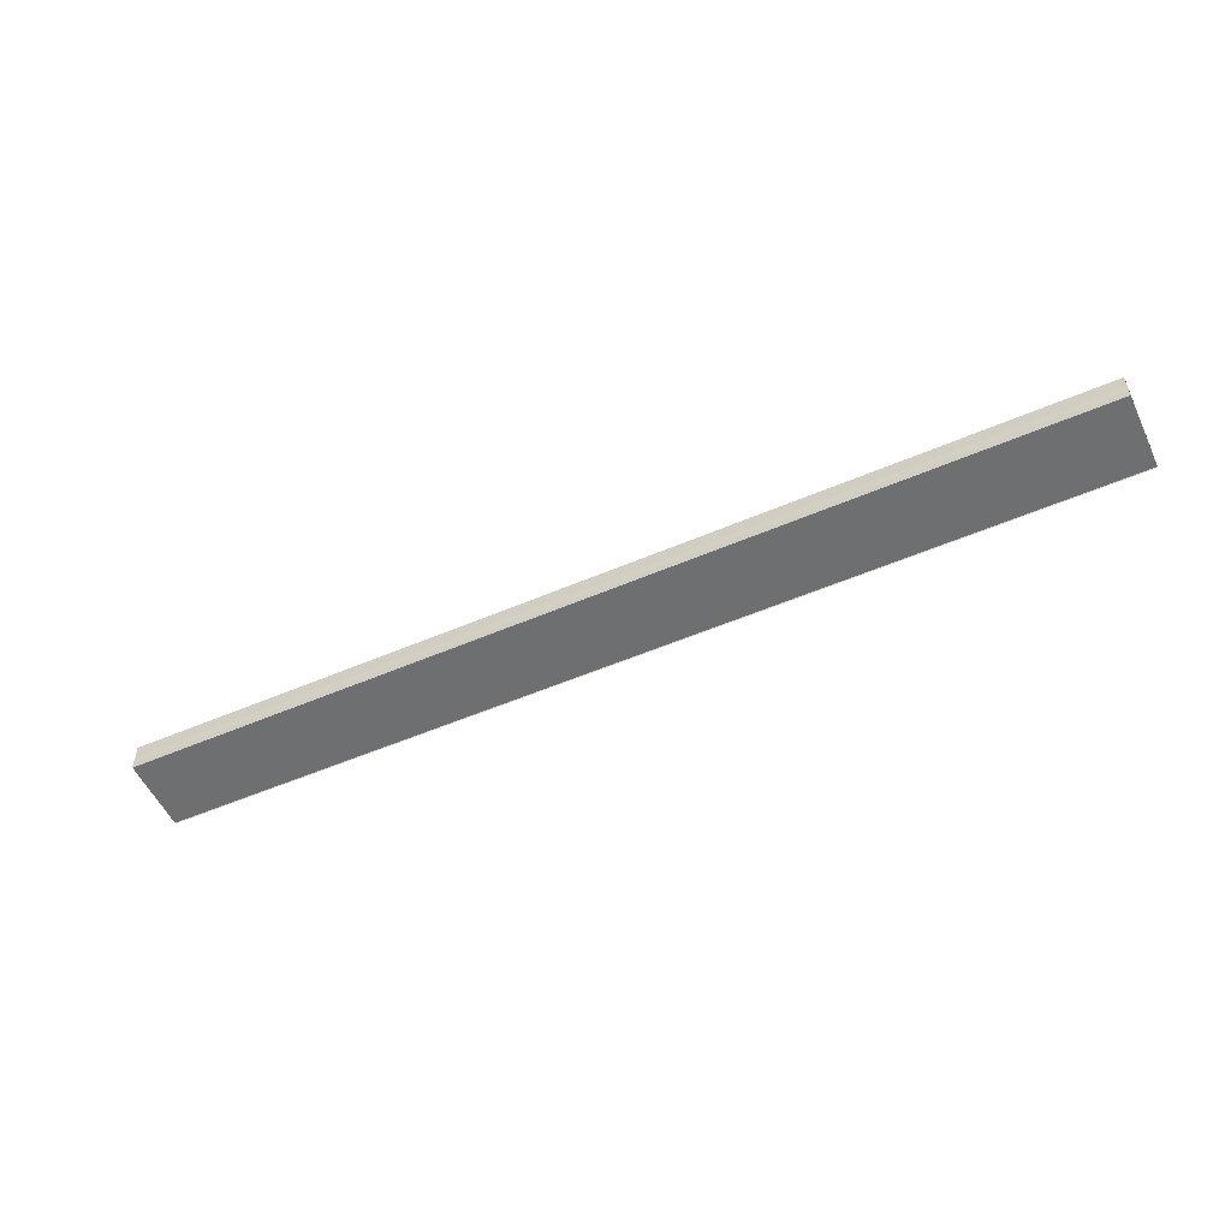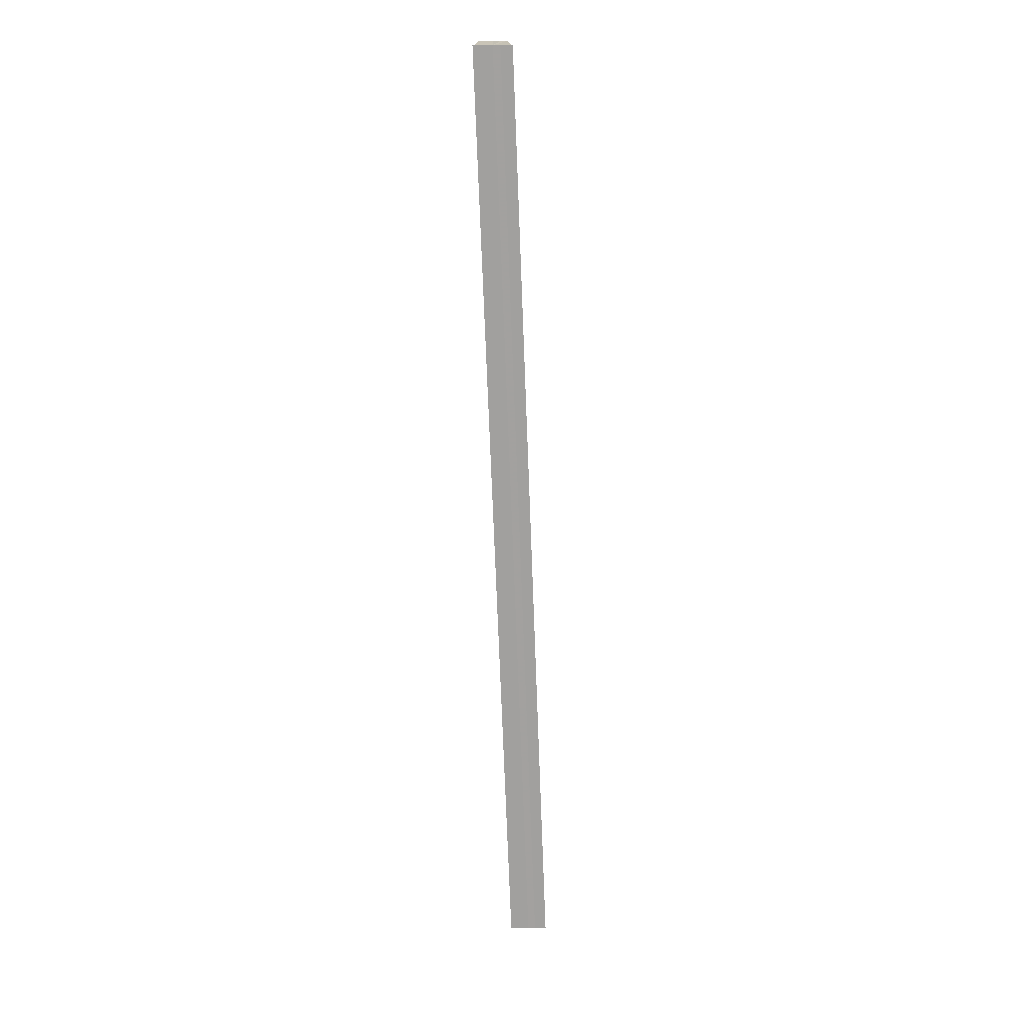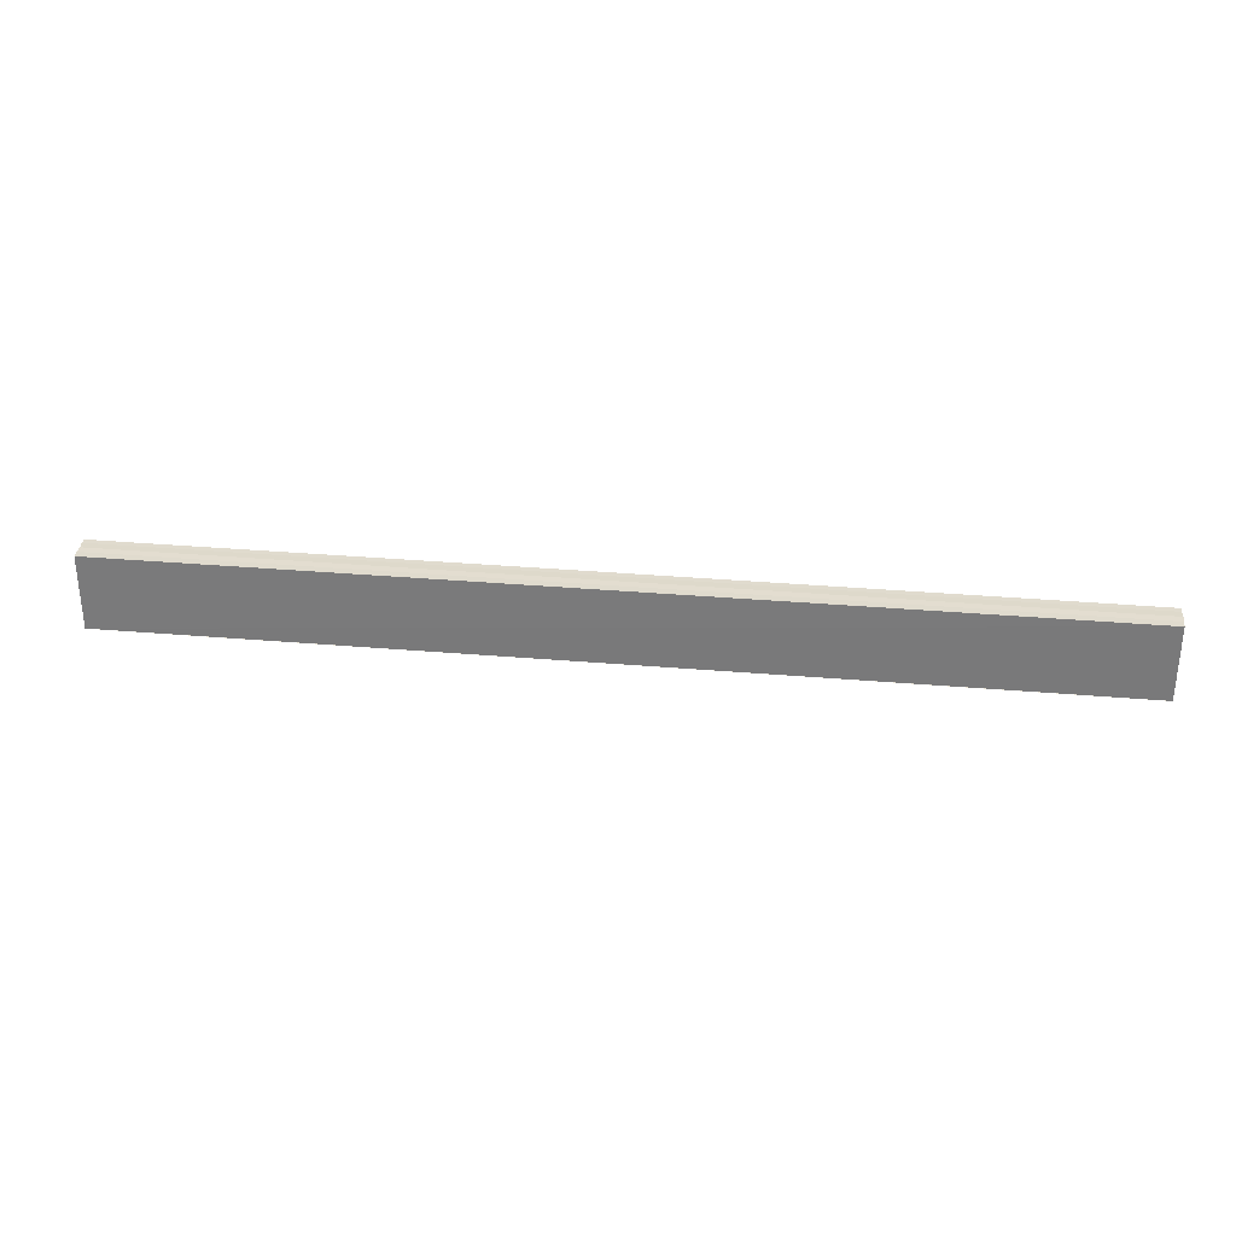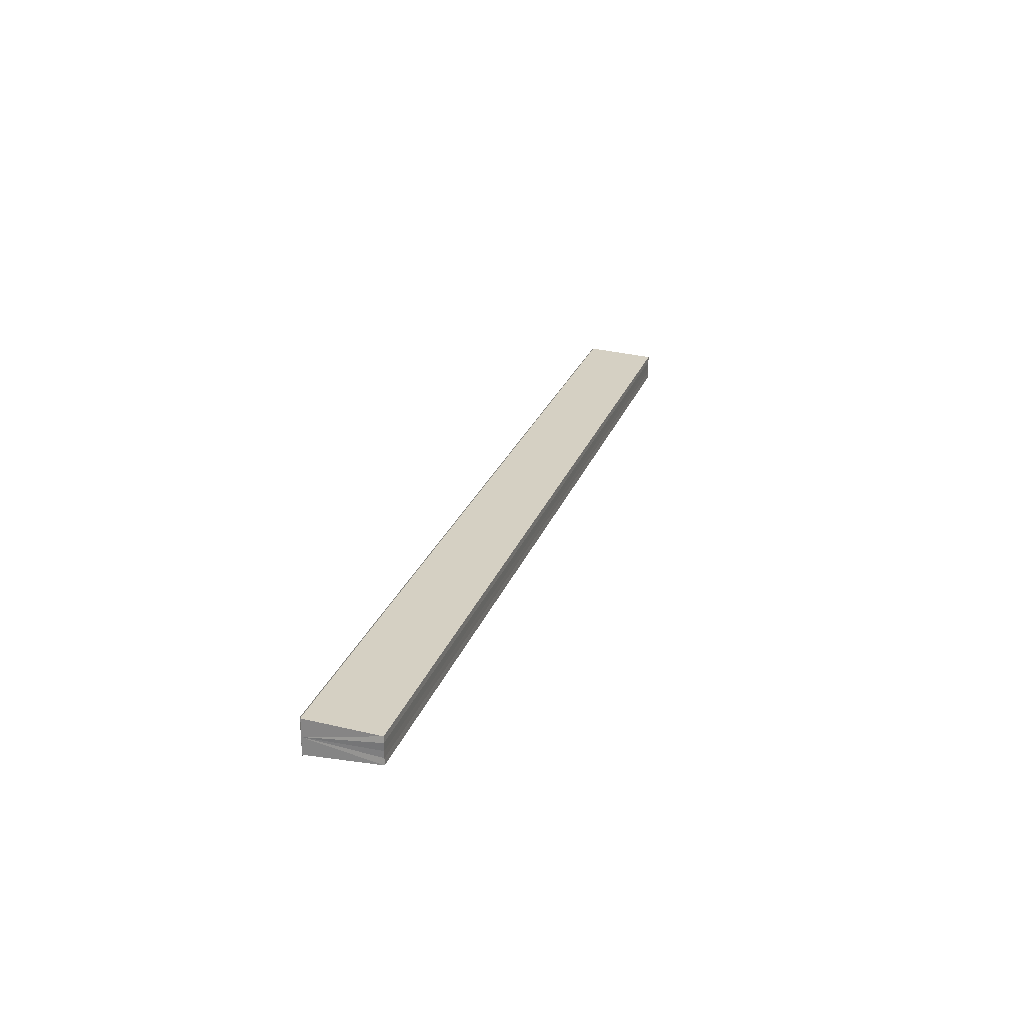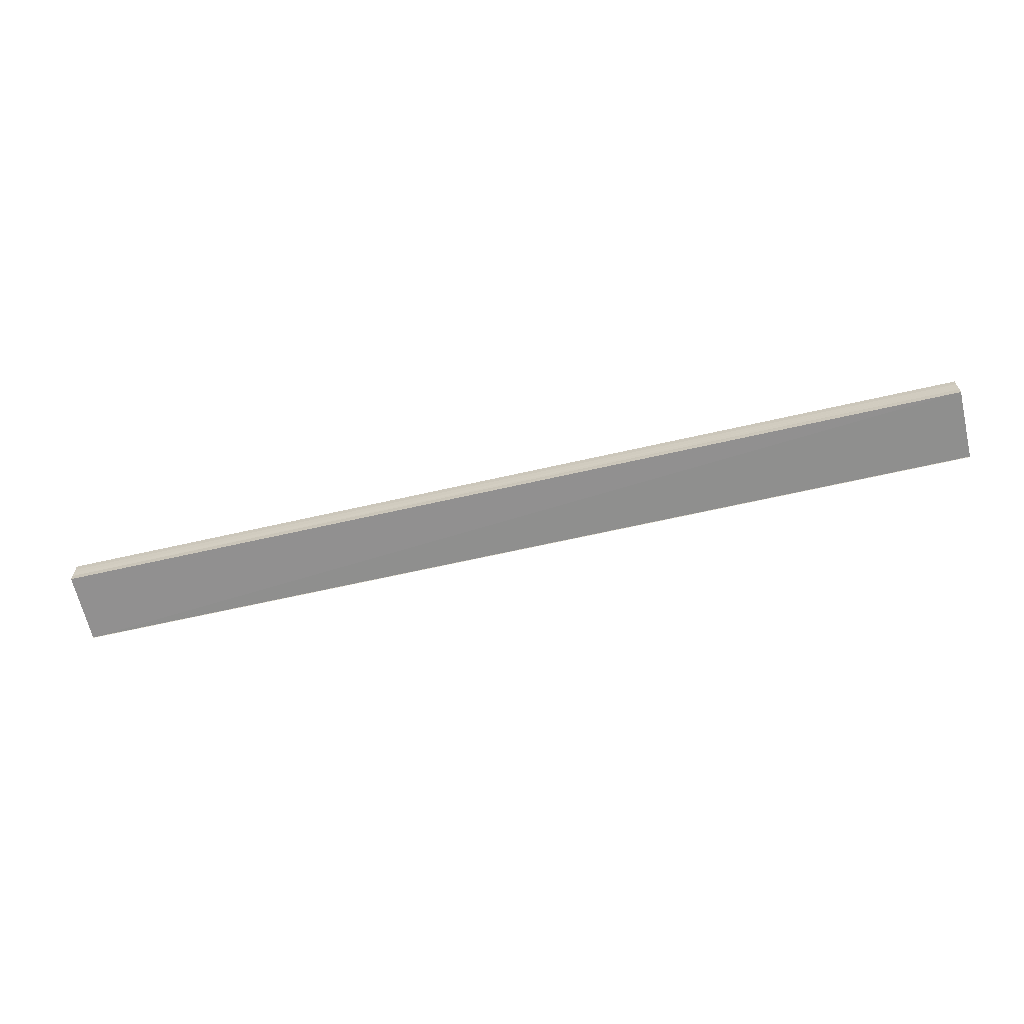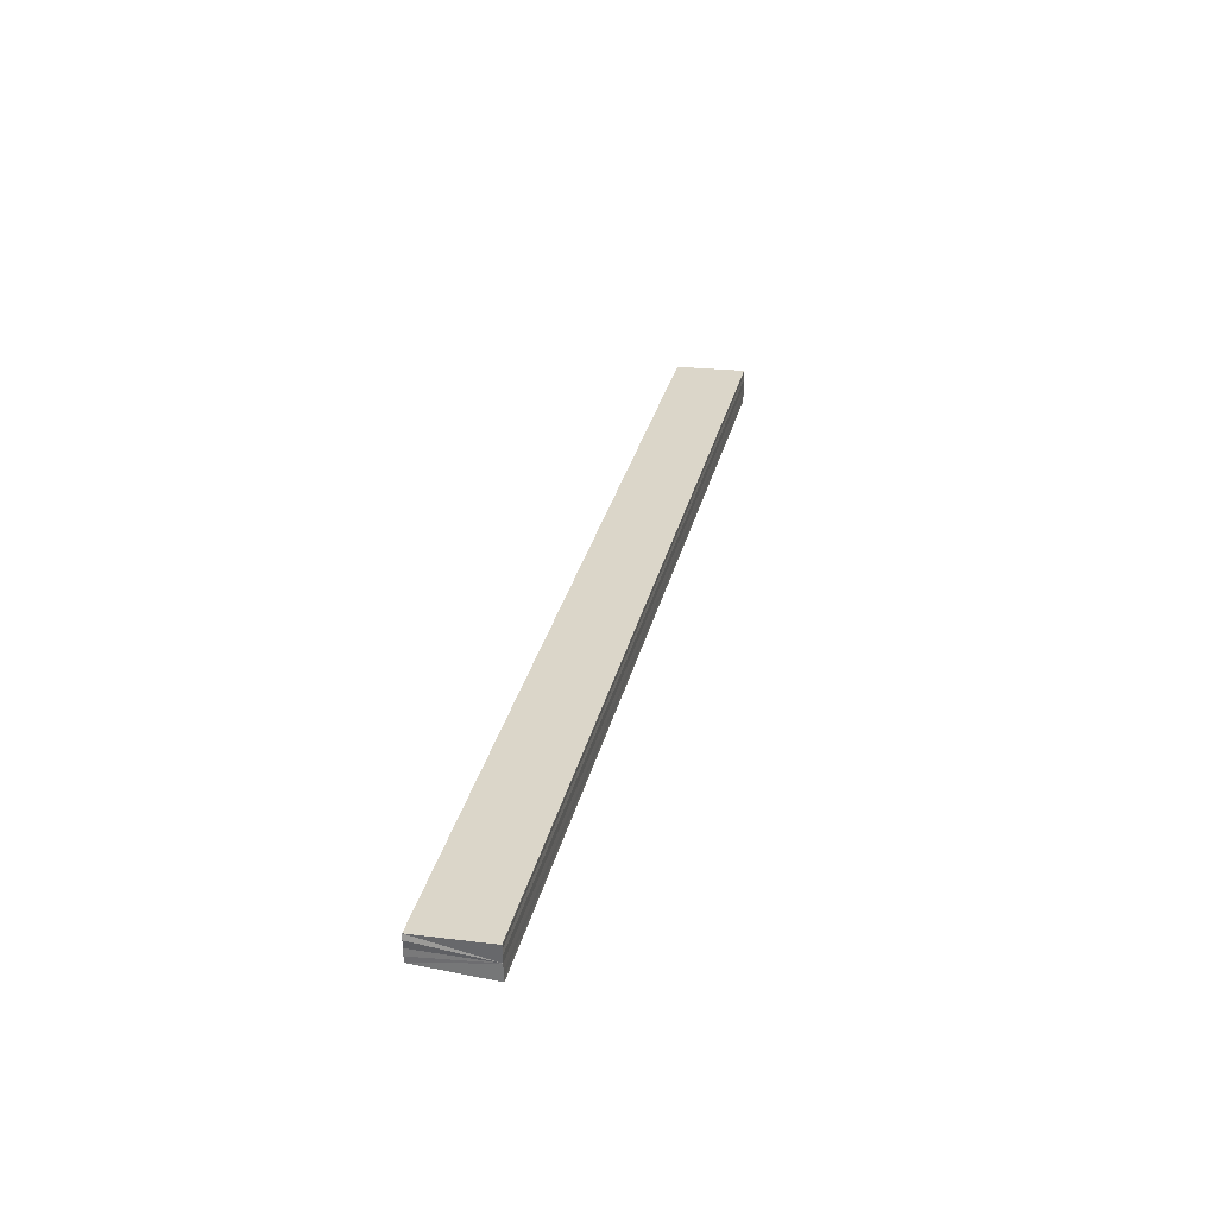
<metadata>
{"format":"obj","ext":"obj","renderer":"f3d","projection":"perspective","resolution":1024,"background":"white","views":[{"elev":-52.0,"azim":-154.9,"up":"+Z"},{"elev":-71.7,"azim":92.2,"up":"+Y"},{"elev":33.8,"azim":-173.4,"up":"+Y"},{"elev":24.8,"azim":107.1,"up":"+Z"},{"elev":-63.1,"azim":-166.8,"up":"+Z"},{"elev":31.8,"azim":-76.7,"up":"+Z"}]}
</metadata>
<code>
o 15432
v 2221 1867 14.51
v 2221 1867 14.51
v 2221 1867 14.51
v 2221 1867 14.51
v 2221 1867 14.51
v 2221 1867 14.51
v 2221 1867 14.51
v 2221 1867 14.51
v 2221 1867 14.51
v 2221 1867 14.51
v 2221 1867 14.51
v 2221 1867 14.51
v 2221 1867 14.51
v 2221 1867 14.51
v 2221 1867 14.52
v 2221 1867 14.51
v 2221 1867 14.51
v 2221 1867 14.51
v 2221 1867 14.51
v 2221 1867 14.51
v 2221 1867 14.51
v 2221 1867 14.51
v 2221 1867 14.51
v 2221 1867 14.51
v 2221 1867 14.51
v 2221 1867 14.51
v 2221 1867 14.52
v 2221 1867 14.51
v 2221 1867 14.51
v 2221 1867 14.52
v 2221 1867 14.51
v 2221 1867 14.51
v 2221 1867 14.51
v 2221 1867 14.51
v 2221 1867 14.51
v 2221 1867 14.51
v 2221 1867 14.51
v 2221 1867 14.51
v 2221 1867 14.51
v 2221 1867 14.51
v 2221 1867 14.51
v 2221 1867 14.51
v 2221 1867 14.51
v 2221 1867 14.51
v 2221 1867 14.51
v 2221 1867 14.51
v 2221 1867 14.51
v 2221 1867 14.51
v 2221 1867 14.51
v 2221 1867 14.51
v 2221 1867 14.51
v 2221 1867 14.51
v 2221 1867 14.51
v 2221 1867 14.51
v 2221 1867 14.52
v 2221 1867 14.51
v 2221 1867 14.52
v 2221 1867 14.52
v 2221 1867 14.52
v 2221 1867 14.52
v 2221 1867 14.52
v 2221 1867 14.52
v 2221 1867 14.52
v 2221 1867 14.52
v 2221 1867 14.52
f 1 2 3
f 3 2 4
f 2 5 4
f 4 5 6
f 5 7 6
f 6 8 9
f 3 9 10
f 3 10 11
f 3 11 12
f 3 12 13
f 3 13 14
f 3 14 15
f 16 8 17
f 18 19 16
f 1 20 8
f 21 1 3
f 1 22 20
f 1 23 22
f 1 24 23
f 1 25 24
f 26 1 21
f 1 27 25
f 28 26 21
f 29 26 28
f 30 29 28
f 31 25 32
f 33 34 31
f 35 36 33
f 37 38 35
f 39 40 37
f 40 41 42
f 41 43 44
f 43 45 46
f 47 48 49
f 47 50 49
f 49 51 52
f 49 20 53
f 54 55 56
f 57 55 58
f 56 27 59
f 58 27 59
f 60 61 62
f 62 63 64
f 65 29 62

</code>
